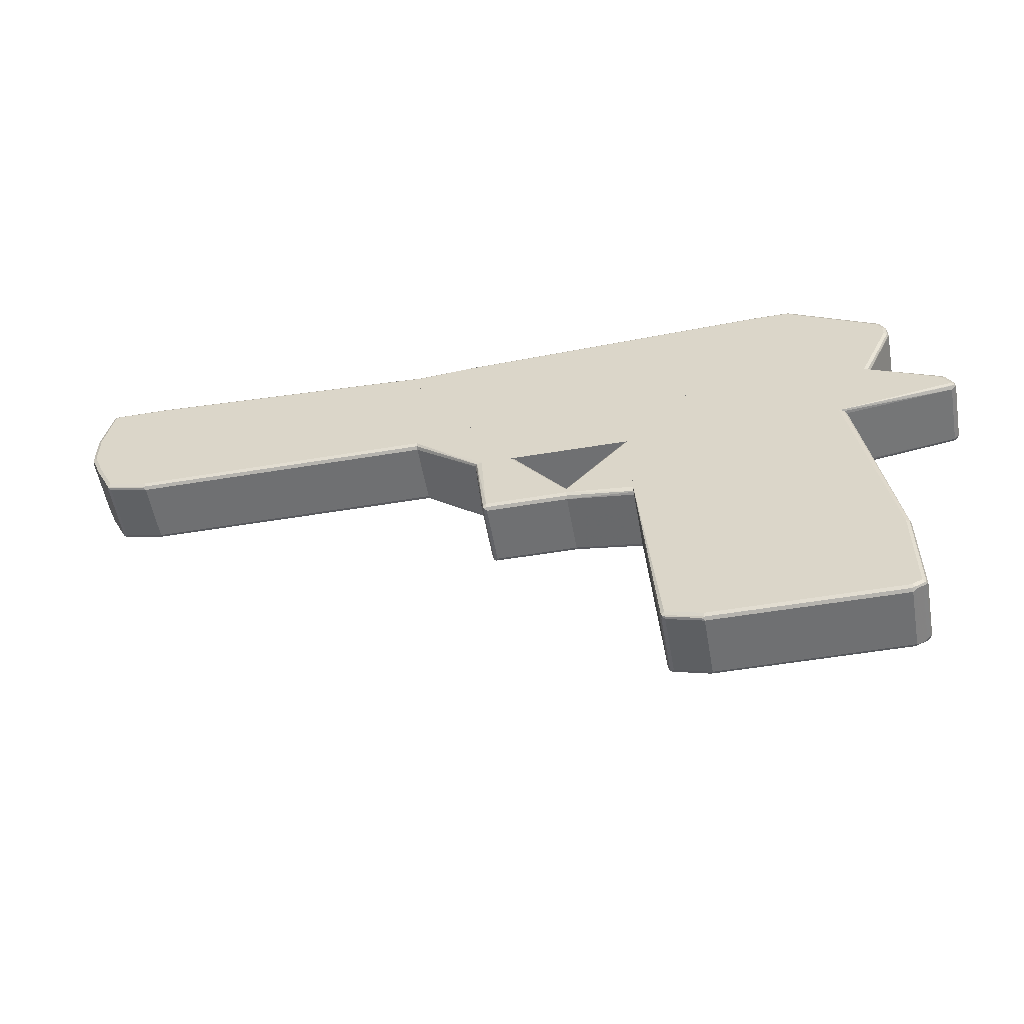
<metadata>
{"format":"obj","ext":"obj","renderer":"f3d","projection":"perspective","resolution":1024,"background":"white","views":[{"elev":-54.9,"azim":-170.0,"up":"+Y"}]}
</metadata>
<code>
v 0.1805 0.1798 0.05677
v 0.1805 0.1823 0.06324
v 0.1805 0.1798 -0.05677
v 0.738 0.1798 0.05677
v 0.1805 0.1893 0.06624
v 0.7412 0.1829 0.06307
v 0.738 0.1893 0.06624
v 0.1805 0.1829 -0.06307
v 0.738 0.1798 -0.05677
v 0.8137 0.1987 0.05677
v 0.8169 0.2019 0.06307
v 0.1805 0.4352 0.06624
v 0.8137 0.2082 0.06624
v 0.1805 0.1834 -0.06331
v 0.738 0.1829 -0.06307
v 0.7427 0.1822 -0.0615
v 0.8185 0.2011 -0.0615
v 0.8137 0.1987 -0.05677
v 0.82 0.2019 0.05677
v 0.8208 0.2034 0.0615
v 0.8244 0.2177 0.06386
v 0.1805 0.4416 0.06307
v 0.738 0.4636 0.06624
v 0.8421 0.2649 0.06624
v 0.1805 0.1893 -0.06624
v 0.738 0.1893 -0.06624
v 0.8137 0.2019 -0.06307
v 0.82 0.205 -0.06307
v 0.839 0.2429 -0.06307
v 0.8264 0.2145 -0.05677
v 0.82 0.2019 -0.05677
v 0.8137 0.2082 -0.06624
v 0.8264 0.2145 0.05677
v 0.839 0.2397 0.05677
v 0.8303 0.2224 0.0615
v 0.8433 0.2555 0.06386
v 0.1805 0.4418 0.06262
v 0.738 0.47 0.06307
v 0.7333 0.4707 0.0615
v 0.8421 0.4636 0.06624
v 0.861 0.3123 0.06624
v 0.1805 0.4352 -0.06624
v 0.8421 0.2649 -0.06624
v 0.8484 0.2618 -0.06307
v 0.8484 0.2587 -0.05677
v 0.839 0.2397 -0.05677
v 0.8484 0.2587 0.05677
v 0.8492 0.2602 0.0615
v 0.8484 0.2649 0.06307
v 0.8622 0.3028 0.06386
v 0.1805 0.4447 0.05677
v 0.8421 0.47 0.06307
v 0.738 0.4731 0.05677
v 0.861 0.3785 0.06624
v 0.8468 0.4684 0.06386
v 0.8674 0.3123 0.06307
v 0.1805 0.4416 -0.06307
v 0.7349 0.47 -0.06307
v 0.738 0.4636 -0.06624
v 0.861 0.3123 -0.06624
v 0.8674 0.3091 -0.06307
v 0.8516 0.2649 -0.05677
v 0.8516 0.2649 0.05677
v 0.8681 0.3075 0.0615
v 0.1805 0.4447 -0.05677
v 0.8484 0.47 0.05992
v 0.8421 0.4731 0.05677
v 0.738 0.4731 -0.05677
v 0.8674 0.3785 0.06307
v 0.8657 0.3832 0.06386
v 0.8484 0.4636 0.06307
v 0.8705 0.3123 0.05677
v 0.839 0.47 -0.06307
v 0.8421 0.4636 -0.06624
v 0.861 0.3785 -0.06624
v 0.8674 0.3753 -0.06307
v 0.8705 0.3123 -0.05677
v 0.8484 0.47 -0.05362
v 0.8516 0.4636 0.05677
v 0.8421 0.4731 -0.05677
v 0.8705 0.3785 0.05677
v 0.8468 0.4684 -0.0615
v 0.8484 0.4605 -0.06307
v 0.8705 0.3785 -0.05677
v 0.8516 0.4636 -0.05677
v -0.2401 0.08512 -0.06624
v -0.6245 0.08512 -0.06624
v -0.2401 0.08512 0.06624
v -0.2401 -0.06981 -0.06624
v -0.6435 0.08512 -0.06621
v -0.6339 0.07567 -0.06624
v -0.6245 0.08512 0.06624
v -0.2401 -0.06981 0.06624
v -0.2401 -0.07648 -0.06476
v -0.265 -0.4542 -0.05677
v -0.2681 -0.4573 -0.06307
v -0.2744 -0.4542 -0.06624
v -0.6528 0.08512 -0.0627
v -0.7097 -0.2933 -0.06624
v -0.634 0.08512 0.06622
v -0.6339 0.07567 0.06624
v -0.2401 -0.08048 0.06386
v -0.2744 -0.4542 0.06624
v -0.2681 -0.4542 0.06307
v -0.2674 -0.4589 0.0615
v -0.265 -0.4542 0.05677
v -0.2401 -0.08048 -0.06386
v -0.2681 -0.4605 -0.05677
v -0.2401 -0.08137 -0.06209
v -0.2401 -0.08281 -0.05677
v -0.2697 -0.4612 -0.0615
v -0.2744 -0.4605 -0.06307
v -0.3407 -0.4794 -0.06307
v -0.3407 -0.4731 -0.06624
v -0.6576 0.08512 -0.05672
v -0.7159 -0.2933 -0.06307
v -0.7167 -0.2886 -0.0615
v -0.7097 -0.4636 -0.06624
v -0.7144 -0.4684 -0.06386
v -0.6435 0.08512 0.06618
v -0.7097 -0.2933 0.06624
v -0.2401 -0.08142 0.06197
v -0.3407 -0.4731 0.06624
v -0.3375 -0.4794 0.06307
v -0.2713 -0.4605 0.06307
v -0.2744 -0.4636 0.05677
v -0.2681 -0.4605 0.05677
v -0.2401 -0.08281 0.05677
v -0.2744 -0.4636 -0.05677
v -0.336 -0.4802 -0.0615
v -0.6907 -0.4794 -0.06307
v -0.3407 -0.4826 -0.05677
v -0.6907 -0.4731 -0.06624
v -0.6576 0.08512 0.05681
v -0.7191 -0.2933 -0.05677
v -0.7159 -0.4636 -0.06307
v -0.7191 -0.4636 -0.05677
v -0.6955 -0.4778 -0.06386
v -0.6971 -0.4794 -0.05992
v -0.7159 -0.4699 -0.05992
v -0.6529 0.08512 0.06303
v -0.7159 -0.2901 0.06307
v -0.7097 -0.4636 0.06624
v -0.6907 -0.4731 0.06624
v -0.6876 -0.4794 0.06307
v -0.3407 -0.4826 0.05677
v -0.6907 -0.4826 -0.05677
v -0.6566 0.08512 0.06054
v -0.7191 -0.2933 0.05677
v -0.7191 -0.4636 0.05677
v -0.7097 -0.4731 -0.05677
v -0.6971 -0.4794 0.05362
v -0.7159 -0.4699 0.05362
v -0.7159 -0.4605 0.06307
v -0.7144 -0.4684 0.0615
v -0.7033 -0.4762 0.05992
v -0.6907 -0.4826 0.05677
v -0.7097 -0.4731 0.05677
v -0.7191 0.2176 0.0568
v -0.7695 0.328 0.05992
v -0.7759 0.3407 0.05677
v -0.7191 0.2176 -0.05672
v -0.7168 0.2176 0.06329
v -0.7711 0.3359 0.0615
v -0.7727 0.3438 0.06307
v -0.7759 0.3596 0.05677
v -0.7759 0.3407 -0.05677
v -0.7727 0.3343 -0.05992
v -0.7191 0.2177 -0.05677
v -0.7159 0.2176 -0.06307
v -0.7096 0.2176 0.06622
v -0.7096 0.2177 0.06624
v -0.7664 0.3407 0.06624
v -0.7727 0.3627 0.06307
v -0.7759 0.3596 -0.05677
v -0.7633 0.3816 0.06307
v -0.7633 0.3848 0.05677
v -0.7727 0.3407 -0.06307
v -0.7711 0.3359 -0.06386
v -0.7096 0.2177 -0.06624
v -0.7096 0.2176 -0.06622
v -0.7002 0.2176 0.06624
v -0.7664 0.3596 0.06624
v -0.7735 0.3643 -0.0615
v -0.7727 0.3596 -0.06307
v -0.7633 0.3848 -0.05677
v -0.764 0.3832 -0.0615
v -0.7569 0.3785 0.06624
v -0.5866 0.4731 0.06624
v -0.5929 0.4763 0.06307
v -0.5914 0.4802 0.0615
v -0.7617 0.3856 0.0615
v -0.5929 0.4794 0.05677
v -0.7664 0.3407 -0.06624
v -0.7002 0.2176 -0.06624
v 0.1805 0.2176 0.06624
v -0.7676 0.369 -0.06386
v -0.7664 0.3596 -0.06624
v -0.5929 0.4794 -0.05677
v -0.5937 0.4778 -0.0615
v -0.7601 0.3848 -0.06307
v -0.5866 0.4794 0.06307
v -0.5203 0.4731 0.06624
v -0.5866 0.4826 0.05677
v -0.5866 0.4826 -0.05677
v 0.1804 0.2176 -0.06624
v 0.1805 0.2176 -0.06554
v 0.1805 0.4352 0.06624
v -0.7569 0.3785 -0.06624
v -0.5898 0.4794 -0.06307
v -0.5203 0.4794 0.06307
v -0.5157 0.4778 0.06386
v 0.08507 0.4447 0.06624
v 0.08984 0.4495 0.06386
v -0.5203 0.4826 0.05677
v -0.5203 0.4826 -0.05677
v 0.1805 0.2177 -0.06624
v 0.1805 0.4416 0.06307
v -0.5866 0.4731 -0.06624
v -0.5235 0.4794 -0.06307
v 0.08507 0.451 0.06307
v 0.08507 0.4542 0.05677
v 0.08507 0.4542 -0.05677
v 0.08198 0.451 -0.06307
v 0.1805 0.4352 -0.06624
v 0.1805 0.4447 0.05677
v -0.5203 0.4731 -0.06624
v 0.1805 0.4447 -0.05677
v 0.1805 0.4416 -0.06307
v 0.08507 0.4447 -0.06624
v -0.6576 0.08512 0.05681
v -0.8611 0.1136 0.05677
v -0.6576 0.08512 -0.05672
v -0.6567 0.08512 0.06054
v -0.8579 0.1167 0.06307
v -0.8658 0.1183 0.0615
v -0.8673 0.1167 0.05362
v -0.8611 0.1136 -0.05677
v -0.6528 0.08512 0.06303
v -0.6505 0.08512 0.06384
v -0.6434 0.08512 0.06618
v -0.6528 0.08512 -0.0627
v -0.8611 0.123 0.06624
v -0.6434 0.08517 0.06624
v -0.8673 0.1262 0.06307
v -0.8705 0.123 0.05677
v -0.8673 0.1167 -0.05992
v -0.8658 0.1183 -0.06386
v -0.8611 0.1167 -0.06307
v -0.6434 0.08512 -0.06621
v -0.634 0.08512 0.06622
v -0.8516 0.1419 0.06624
v -0.6246 0.08512 0.06624
v -0.8658 0.1301 0.0615
v -0.8579 0.1451 0.06307
v -0.8705 0.123 -0.05677
v -0.8611 0.1419 0.05677
v -0.8673 0.123 -0.06307
v -0.8611 0.123 -0.06624
v -0.6434 0.08517 -0.06624
v -0.6246 0.08512 -0.06624
v -0.8421 0.1514 0.06624
v -0.8516 0.1526 0.06386
v 0.04724 0.08512 0.06624
v -0.8563 0.149 0.0615
v -0.8682 0.1277 -0.0615
v -0.8547 0.1546 0.05677
v -0.8587 0.1467 -0.0615
v -0.8611 0.1419 -0.05677
v -0.8622 0.1325 -0.06386
v -0.8516 0.1419 -0.06624
v 0.04724 0.08512 -0.06624
v -0.7002 0.2176 0.06624
v -0.7096 0.2176 0.06622
v -0.8469 0.1585 0.0615
v 0.05794 0.08512 0.06386
v 0.1805 0.1892 0.06624
v -0.8547 0.1546 -0.05677
v -0.8527 0.1514 -0.06386
v -0.8421 0.1514 -0.06624
v 0.1805 0.1892 -0.06624
v 0.04765 0.08512 -0.06615
v 0.1805 0.2176 0.06624
v -0.7168 0.2176 0.06329
v -0.8421 0.1609 0.05677
v -0.8421 0.1609 -0.05677
v -0.7191 0.2176 0.0568
v 0.06143 0.08512 0.05677
v 0.1805 0.1823 0.06324
v -0.8492 0.1561 -0.0615
v -0.8452 0.1577 -0.06307
v -0.7096 0.2176 -0.06622
v -0.7002 0.2176 -0.06624
v 0.1805 0.2088 -0.06624
v 0.1805 0.1834 -0.06331
v 0.05773 0.08512 -0.06375
v 0.0567 0.08512 -0.06412
v 0.1805 0.2176 -0.06554
v -0.7191 0.2176 -0.05672
v -0.7159 0.2176 -0.06307
v 0.06143 0.08512 -0.05677
v 0.1805 0.1798 0.05677
v 0.1804 0.2176 -0.06624
v 0.1805 0.1829 -0.06307
v 0.05824 0.08512 -0.0631
v 0.06082 0.08512 -0.05943
v 0.1805 0.1798 -0.05677
v -0.1145 -0.06624 0.05677
v -0.1145 -0.06308 0.06307
v -0.1145 -0.06624 -0.05677
v 0.03784 -0.06624 0.05677
v -0.1145 -0.05677 0.06624
v 0.041 -0.06308 0.06307
v -0.1145 -0.06341 -0.06242
v 0.03784 -0.06624 -0.05677
v 0.04415 -0.06308 0.05677
v -0.1145 -0.0473 0.06624
v 0.03784 -0.05677 0.06624
v 0.04494 -0.0615 0.0615
v -0.1145 -0.06308 -0.06307
v 0.03784 -0.06308 -0.06307
v 0.04257 -0.06387 -0.0615
v 0.04415 -0.06308 -0.05677
v -0.1145 -0.04166 0.06341
v -0.009468 0.0757 0.06624
v -0.009519 0.08512 0.06621
v -0.01577 0.08512 0.06307
v 0.04415 -0.05677 0.06307
v 0.05793 0.08512 0.06386
v 0.0473 0.0757 0.06624
v 0.0473 -0.05677 -0.05677
v 0.0473 -0.05677 0.05677
v 0.06148 0.08512 0.05677
v -0.1145 -0.05677 -0.06624
v 0.03784 -0.05677 -0.06624
v 0.04415 -0.05993 -0.06307
v -0.1145 -0.04099 0.06307
v -6.033e-05 0.08512 0.06624
v -0.01891 0.08512 0.05681
v 0.04725 0.08512 0.06624
v 0.06081 0.08512 -0.05943
v 0.06148 0.08512 -0.05677
v -0.1145 -0.0473 -0.06624
v 0.0473 0.0757 -0.06624
v 0.05676 0.08512 -0.06412
v 0.05773 0.08512 -0.06375
v 0.05828 0.08512 -0.0631
v -0.1145 -0.03784 0.05677
v -0.01893 0.08512 0.04734
v -0.1145 -0.0376 0.02826
v -0.1145 -0.04533 -0.06525
v -0.01577 0.08512 -0.06307
v -0.009502 0.08512 -0.06621
v -0.009468 0.0757 -0.06624
v 0.04725 0.08512 -0.06624
v -0.01893 0.08512 -0.05672
v -0.1145 -0.0376 0.01978
v -0.1145 -0.04099 -0.06307
v -6.033e-05 0.08512 -0.06624
v -0.1145 -0.03784 -0.05677
v -0.2401 -0.06978 0.06624
v -0.2401 -0.08041 0.06386
v -0.1145 -0.05676 0.06624
v -0.2401 0.08512 0.06624
v -0.2401 -0.08137 0.06197
v -0.1145 -0.06307 0.06307
v -0.1145 -0.05775 0.06574
v -0.1145 -0.04731 0.06624
v -0.2366 0.08512 0.06624
v -0.2401 0.08512 -0.06624
v -0.2401 -0.0828 0.05677
v -0.1145 -0.06623 0.05677
v -0.1145 -0.06574 0.05776
v -0.1145 -0.04166 0.06341
v -0.2303 0.08512 0.06307
v -0.2401 -0.06978 -0.06624
v -0.2366 0.08512 -0.06624
v -0.2401 -0.0828 -0.05677
v -0.1145 -0.06623 -0.05677
v -0.1145 -0.041 0.06307
v -0.1735 0.08512 0.02522
v -0.1145 -0.05676 -0.06624
v -0.2401 -0.07644 -0.06476
v -0.2365 0.08512 -0.06618
v -0.1145 -0.04731 -0.06624
v -0.2401 -0.0813 -0.06209
v -0.1145 -0.0634 -0.06242
v -0.2401 -0.08041 -0.06386
v -0.1145 -0.03784 0.05677
v -0.1703 0.08512 0.01895
v -0.1145 -0.06307 -0.06307
v -0.2303 0.08512 -0.06307
v -0.1145 -0.04534 -0.06525
v -0.1145 -0.0376 0.02826
v -0.1703 0.08512 0.009505
v -0.123 -0.01891 0.01892
v -0.1735 0.08512 -0.02522
v -0.1145 -0.041 -0.06307
v -0.1145 -0.0376 0.01978
v -0.1703 0.08512 -0.01888
v -0.123 -0.01891 -0.01892
v -0.1704 0.08512 -0.01901
v -0.1145 -0.03883 -0.05874
v -0.1145 -0.03784 -0.05677
f 1 2 5
f 1 5 12
f 1 12 22
f 1 22 37
f 1 37 51
f 1 51 65
f 1 65 57
f 1 57 42
f 1 42 25
f 1 25 14
f 1 14 8
f 1 8 3
f 1 3 9
f 1 9 4
f 1 4 2
f 2 4 6
f 2 6 7
f 2 7 5
f 3 8 15
f 3 15 9
f 4 9 18
f 4 18 10
f 4 10 11
f 4 11 6
f 5 7 13
f 5 13 24
f 5 24 41
f 5 41 54
f 5 54 40
f 5 40 23
f 5 23 12
f 6 11 13
f 6 13 7
f 8 14 15
f 9 15 16
f 9 16 17
f 9 17 18
f 10 18 17
f 10 17 19
f 10 19 11
f 11 19 20
f 11 20 21
f 11 21 13
f 12 23 38
f 12 38 22
f 13 21 36
f 13 36 24
f 14 25 26
f 14 26 15
f 15 26 32
f 15 32 27
f 15 27 17
f 15 17 16
f 17 28 29
f 17 29 30
f 17 30 31
f 17 31 19
f 17 27 32
f 17 32 28
f 19 31 20
f 20 31 30
f 20 30 33
f 20 33 34
f 20 34 47
f 20 47 35
f 20 35 36
f 20 36 21
f 22 38 39
f 22 39 37
f 23 40 55
f 23 55 52
f 23 52 38
f 24 36 50
f 24 50 41
f 25 42 59
f 25 59 74
f 25 74 75
f 25 75 60
f 25 60 43
f 25 43 32
f 25 32 26
f 28 32 29
f 29 43 44
f 29 44 45
f 29 45 46
f 29 46 30
f 29 32 43
f 30 46 34
f 30 34 33
f 34 46 45
f 34 45 47
f 35 47 48
f 35 48 36
f 36 49 56
f 36 56 50
f 36 48 49
f 37 39 51
f 38 52 67
f 38 67 53
f 38 53 39
f 39 53 51
f 40 54 70
f 40 70 55
f 41 50 56
f 41 56 69
f 41 69 54
f 42 57 58
f 42 58 59
f 43 60 61
f 43 61 44
f 44 61 62
f 44 62 45
f 45 62 63
f 45 63 47
f 47 63 48
f 48 63 64
f 48 64 49
f 49 64 56
f 51 53 68
f 51 68 65
f 52 55 66
f 52 66 67
f 53 67 80
f 53 80 68
f 54 69 70
f 55 70 69
f 55 69 71
f 55 71 66
f 56 64 72
f 56 72 81
f 56 81 69
f 57 65 58
f 58 68 80
f 58 80 73
f 58 73 74
f 58 74 59
f 58 65 68
f 60 75 76
f 60 76 61
f 61 76 84
f 61 84 77
f 61 77 62
f 62 77 72
f 62 72 63
f 63 72 64
f 66 78 80
f 66 80 67
f 66 71 79
f 66 79 85
f 66 85 78
f 69 81 79
f 69 79 71
f 72 77 84
f 72 84 81
f 73 80 82
f 73 82 74
f 74 82 83
f 74 83 76
f 74 76 75
f 76 83 85
f 76 85 84
f 78 85 82
f 78 82 80
f 79 81 84
f 79 84 85
f 82 85 83
f 86 87 90
f 86 90 98
f 86 98 115
f 86 115 134
f 86 134 148
f 86 148 141
f 86 141 120
f 86 120 100
f 86 100 92
f 86 92 88
f 86 88 93
f 86 93 102
f 86 102 122
f 86 122 128
f 86 128 110
f 86 110 109
f 86 109 107
f 86 107 94
f 86 94 89
f 86 89 97
f 86 97 114
f 86 114 133
f 86 133 118
f 86 118 99
f 86 99 91
f 86 91 87
f 87 91 90
f 88 92 101
f 88 101 121
f 88 121 143
f 88 143 144
f 88 144 123
f 88 123 103
f 88 103 93
f 89 94 95
f 89 95 96
f 89 96 97
f 90 91 99
f 90 99 98
f 92 100 101
f 93 103 104
f 93 104 105
f 93 105 106
f 93 106 102
f 94 107 95
f 95 106 127
f 95 127 108
f 95 108 96
f 95 107 109
f 95 109 110
f 95 110 128
f 95 128 106
f 96 108 111
f 96 111 97
f 97 111 112
f 97 112 113
f 97 113 114
f 98 99 116
f 98 116 117
f 98 117 115
f 99 118 119
f 99 119 116
f 100 120 101
f 101 120 121
f 102 106 122
f 103 123 124
f 103 124 125
f 103 125 105
f 103 105 104
f 105 125 126
f 105 126 127
f 105 127 106
f 106 128 122
f 108 127 126
f 108 126 129
f 108 129 111
f 111 129 132
f 111 132 130
f 111 130 113
f 111 113 112
f 113 131 133
f 113 133 114
f 113 130 132
f 113 132 147
f 113 147 131
f 115 117 135
f 115 135 149
f 115 149 134
f 116 119 136
f 116 136 117
f 117 136 137
f 117 137 135
f 118 133 138
f 118 138 119
f 119 138 139
f 119 139 140
f 119 140 137
f 119 137 136
f 120 141 121
f 121 142 154
f 121 154 143
f 121 141 142
f 123 144 145
f 123 145 124
f 124 126 125
f 124 145 157
f 124 157 146
f 124 146 126
f 126 146 132
f 126 132 129
f 131 139 138
f 131 138 133
f 131 147 139
f 132 146 157
f 132 157 147
f 134 149 148
f 135 137 150
f 135 150 149
f 137 140 153
f 137 153 150
f 139 151 140
f 139 147 157
f 139 157 152
f 139 152 158
f 139 158 151
f 140 151 158
f 140 158 153
f 141 148 142
f 142 149 150
f 142 150 154
f 142 148 149
f 143 154 155
f 143 155 145
f 143 145 144
f 145 155 156
f 145 156 157
f 150 153 155
f 150 155 154
f 152 157 156
f 152 156 158
f 153 158 155
f 155 158 156
f 159 160 161
f 159 161 167
f 159 167 162
f 159 162 170
f 159 170 181
f 159 181 195
f 159 195 206
f 159 206 207
f 159 207 196
f 159 196 182
f 159 182 171
f 159 171 163
f 159 163 160
f 160 164 161
f 160 163 164
f 161 165 174
f 161 174 166
f 161 166 175
f 161 175 167
f 161 164 165
f 162 167 168
f 162 168 169
f 162 169 170
f 163 171 172
f 163 172 173
f 163 173 165
f 163 165 164
f 165 173 183
f 165 183 174
f 166 174 176
f 166 176 177
f 166 177 186
f 166 186 175
f 167 175 185
f 167 185 178
f 167 178 179
f 167 179 168
f 168 179 170
f 168 170 169
f 170 180 181
f 170 179 180
f 171 182 172
f 172 182 196
f 172 196 208
f 172 208 213
f 172 213 203
f 172 203 189
f 172 189 188
f 172 188 183
f 172 183 173
f 174 183 188
f 174 188 176
f 175 184 185
f 175 186 187
f 175 187 184
f 176 188 189
f 176 189 190
f 176 190 191
f 176 191 192
f 176 192 177
f 177 192 191
f 177 191 193
f 177 193 199
f 177 199 186
f 178 185 198
f 178 198 194
f 178 194 179
f 179 194 180
f 180 195 181
f 180 194 198
f 180 198 209
f 180 209 219
f 180 219 227
f 180 227 230
f 180 230 225
f 180 225 217
f 180 217 206
f 180 206 195
f 184 197 185
f 184 187 197
f 185 197 198
f 186 199 200
f 186 200 187
f 187 200 210
f 187 210 201
f 187 201 197
f 189 202 191
f 189 191 190
f 189 203 211
f 189 211 202
f 191 202 204
f 191 204 205
f 191 205 199
f 191 199 193
f 196 207 217
f 196 217 225
f 196 225 229
f 196 229 228
f 196 228 226
f 196 226 218
f 196 218 208
f 197 201 209
f 197 209 198
f 199 205 200
f 200 205 210
f 201 210 219
f 201 219 209
f 202 211 215
f 202 215 204
f 203 212 211
f 203 213 214
f 203 214 212
f 204 215 216
f 204 216 205
f 205 216 220
f 205 220 210
f 206 217 207
f 208 218 214
f 208 214 213
f 210 220 227
f 210 227 219
f 211 212 214
f 211 214 221
f 211 221 222
f 211 222 215
f 214 218 221
f 215 222 223
f 215 223 216
f 216 223 224
f 216 224 220
f 218 226 222
f 218 222 221
f 220 224 227
f 222 226 228
f 222 228 223
f 223 228 229
f 223 229 224
f 224 229 230
f 224 230 227
f 225 230 229
f 231 232 238
f 231 238 233
f 231 233 242
f 231 242 250
f 231 250 261
f 231 261 272
f 231 272 282
f 231 282 297
f 231 297 296
f 231 296 305
f 231 305 306
f 231 306 301
f 231 301 288
f 231 288 276
f 231 276 264
f 231 264 253
f 231 253 251
f 231 251 241
f 231 241 240
f 231 240 239
f 231 239 234
f 231 234 232
f 232 235 236
f 232 236 237
f 232 237 247
f 232 247 238
f 232 234 239
f 232 239 240
f 232 240 241
f 232 241 235
f 233 238 242
f 235 243 236
f 235 241 244
f 235 244 243
f 236 243 245
f 236 245 246
f 236 246 237
f 237 246 256
f 237 256 247
f 238 247 248
f 238 248 249
f 238 249 250
f 238 250 242
f 241 251 244
f 243 252 245
f 243 244 253
f 243 253 264
f 243 264 277
f 243 277 283
f 243 283 273
f 243 273 262
f 243 262 252
f 244 251 253
f 245 254 246
f 245 252 255
f 245 255 265
f 245 265 254
f 246 254 257
f 246 257 269
f 246 269 266
f 246 266 256
f 247 256 248
f 248 256 258
f 248 258 259
f 248 259 260
f 248 260 250
f 248 250 249
f 250 260 261
f 252 262 263
f 252 263 255
f 254 265 257
f 255 263 265
f 256 266 258
f 257 265 267
f 257 267 268
f 257 268 269
f 258 266 270
f 258 270 259
f 259 270 271
f 259 271 280
f 259 280 293
f 259 293 303
f 259 303 294
f 259 294 281
f 259 281 272
f 259 272 261
f 259 261 260
f 262 273 274
f 262 274 263
f 263 275 267
f 263 267 265
f 263 274 275
f 264 276 277
f 266 269 268
f 266 268 270
f 267 278 268
f 267 275 278
f 268 278 279
f 268 279 270
f 270 279 271
f 271 279 280
f 272 281 282
f 273 283 298
f 273 298 303
f 273 303 293
f 273 293 292
f 273 292 300
f 273 300 299
f 273 299 287
f 273 287 284
f 273 284 274
f 274 284 275
f 275 285 286
f 275 286 278
f 275 284 287
f 275 287 285
f 276 288 289
f 276 289 277
f 277 289 302
f 277 302 307
f 277 307 304
f 277 304 295
f 277 295 281
f 277 281 294
f 277 294 298
f 277 298 283
f 278 286 290
f 278 290 279
f 279 290 291
f 279 291 280
f 280 291 292
f 280 292 293
f 281 295 296
f 281 296 297
f 281 297 282
f 285 287 299
f 285 299 286
f 286 291 290
f 286 299 300
f 286 300 291
f 288 301 307
f 288 307 302
f 288 302 289
f 291 300 292
f 294 303 298
f 295 304 296
f 296 304 305
f 301 306 307
f 304 307 306
f 304 306 305
f 308 309 312
f 308 312 317
f 308 317 324
f 308 324 337
f 308 337 348
f 308 348 350
f 308 350 357
f 308 357 360
f 308 360 358
f 308 358 351
f 308 351 343
f 308 343 334
f 308 334 320
f 308 320 314
f 308 314 310
f 308 310 315
f 308 315 311
f 308 311 313
f 308 313 309
f 309 313 318
f 309 318 312
f 310 314 315
f 311 315 323
f 311 323 316
f 311 316 313
f 312 318 330
f 312 330 340
f 312 340 338
f 312 338 325
f 312 325 317
f 313 316 319
f 313 319 318
f 314 320 321
f 314 321 315
f 315 321 322
f 315 322 323
f 316 323 319
f 317 325 326
f 317 326 327
f 317 327 324
f 318 319 328
f 318 328 329
f 318 329 330
f 319 331 332
f 319 332 333
f 319 333 329
f 319 329 328
f 319 323 331
f 320 334 335
f 320 335 321
f 321 335 322
f 322 336 323
f 322 335 336
f 323 336 331
f 324 327 337
f 325 338 326
f 326 338 340
f 326 340 329
f 326 329 333
f 326 333 342
f 326 342 341
f 326 341 347
f 326 347 346
f 326 346 345
f 326 345 355
f 326 355 359
f 326 359 353
f 326 353 352
f 326 352 356
f 326 356 349
f 326 349 339
f 326 339 327
f 327 339 337
f 329 340 330
f 331 341 342
f 331 342 333
f 331 333 332
f 331 336 341
f 334 343 354
f 334 354 359
f 334 359 355
f 334 355 344
f 334 344 335
f 335 344 345
f 335 345 346
f 335 346 336
f 336 346 347
f 336 347 341
f 337 339 348
f 339 349 350
f 339 350 348
f 343 351 352
f 343 352 353
f 343 353 354
f 344 355 345
f 349 356 357
f 349 357 350
f 351 358 352
f 352 358 356
f 353 359 354
f 356 358 360
f 356 360 357
f 361 362 363
f 361 363 368
f 361 368 369
f 361 369 364
f 361 364 370
f 361 370 376
f 361 376 383
f 361 383 388
f 361 388 386
f 361 386 378
f 361 378 371
f 361 371 365
f 361 365 362
f 362 365 366
f 362 366 367
f 362 367 363
f 363 367 366
f 363 366 373
f 363 373 372
f 363 372 379
f 363 379 387
f 363 387 391
f 363 391 382
f 363 382 385
f 363 385 393
f 363 393 398
f 363 398 403
f 363 403 404
f 363 404 399
f 363 399 394
f 363 394 389
f 363 389 380
f 363 380 374
f 363 374 368
f 364 369 375
f 364 375 381
f 364 381 390
f 364 390 395
f 364 395 400
f 364 400 402
f 364 402 397
f 364 397 392
f 364 392 384
f 364 384 377
f 364 377 370
f 365 371 372
f 365 372 373
f 365 373 366
f 368 374 375
f 368 375 369
f 370 377 385
f 370 385 382
f 370 382 376
f 371 378 379
f 371 379 372
f 374 380 375
f 375 380 381
f 376 382 383
f 377 384 385
f 378 386 379
f 379 386 388
f 379 388 387
f 380 389 390
f 380 390 381
f 382 391 388
f 382 388 383
f 384 392 385
f 385 392 393
f 387 388 391
f 389 394 390
f 390 394 396
f 390 396 395
f 392 397 398
f 392 398 393
f 394 399 401
f 394 401 396
f 395 396 401
f 395 401 400
f 397 402 398
f 398 402 400
f 398 400 403
f 399 404 401
f 400 401 404
f 400 404 403

</code>
